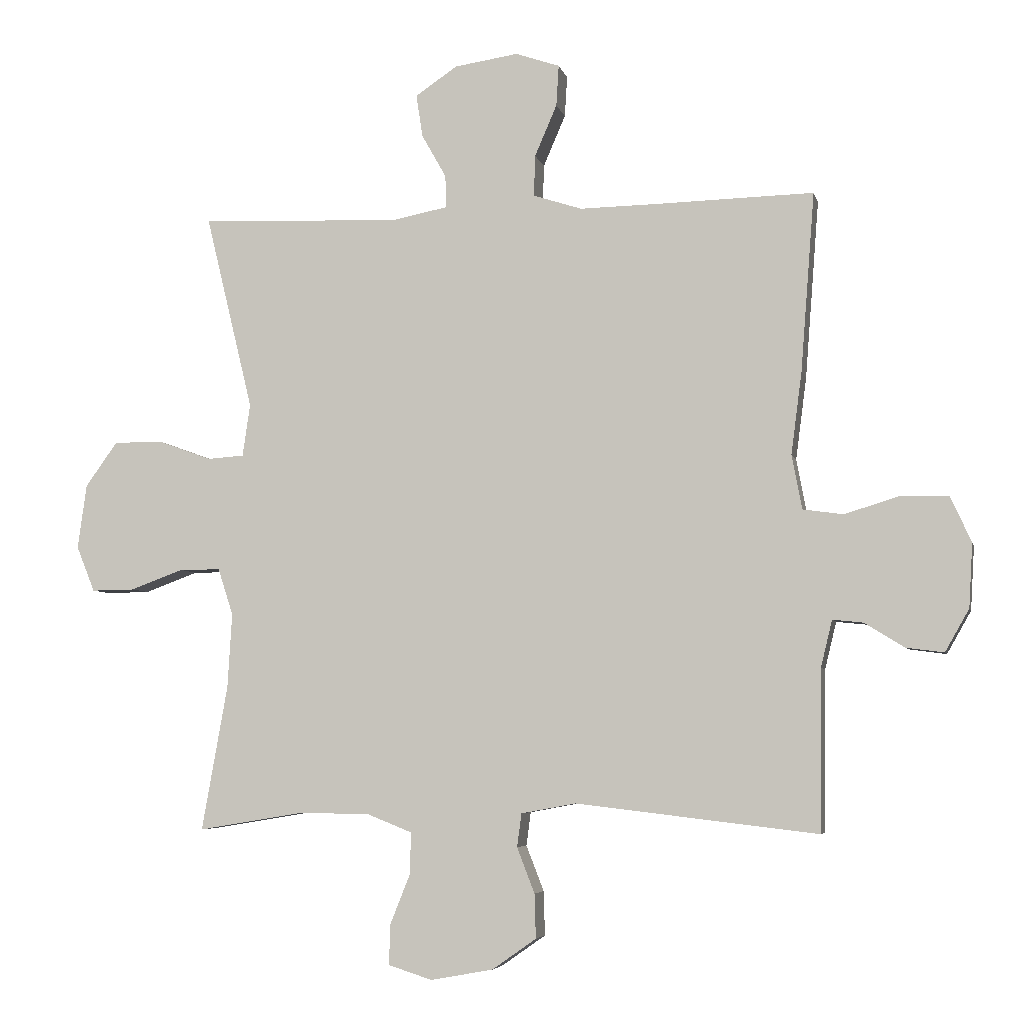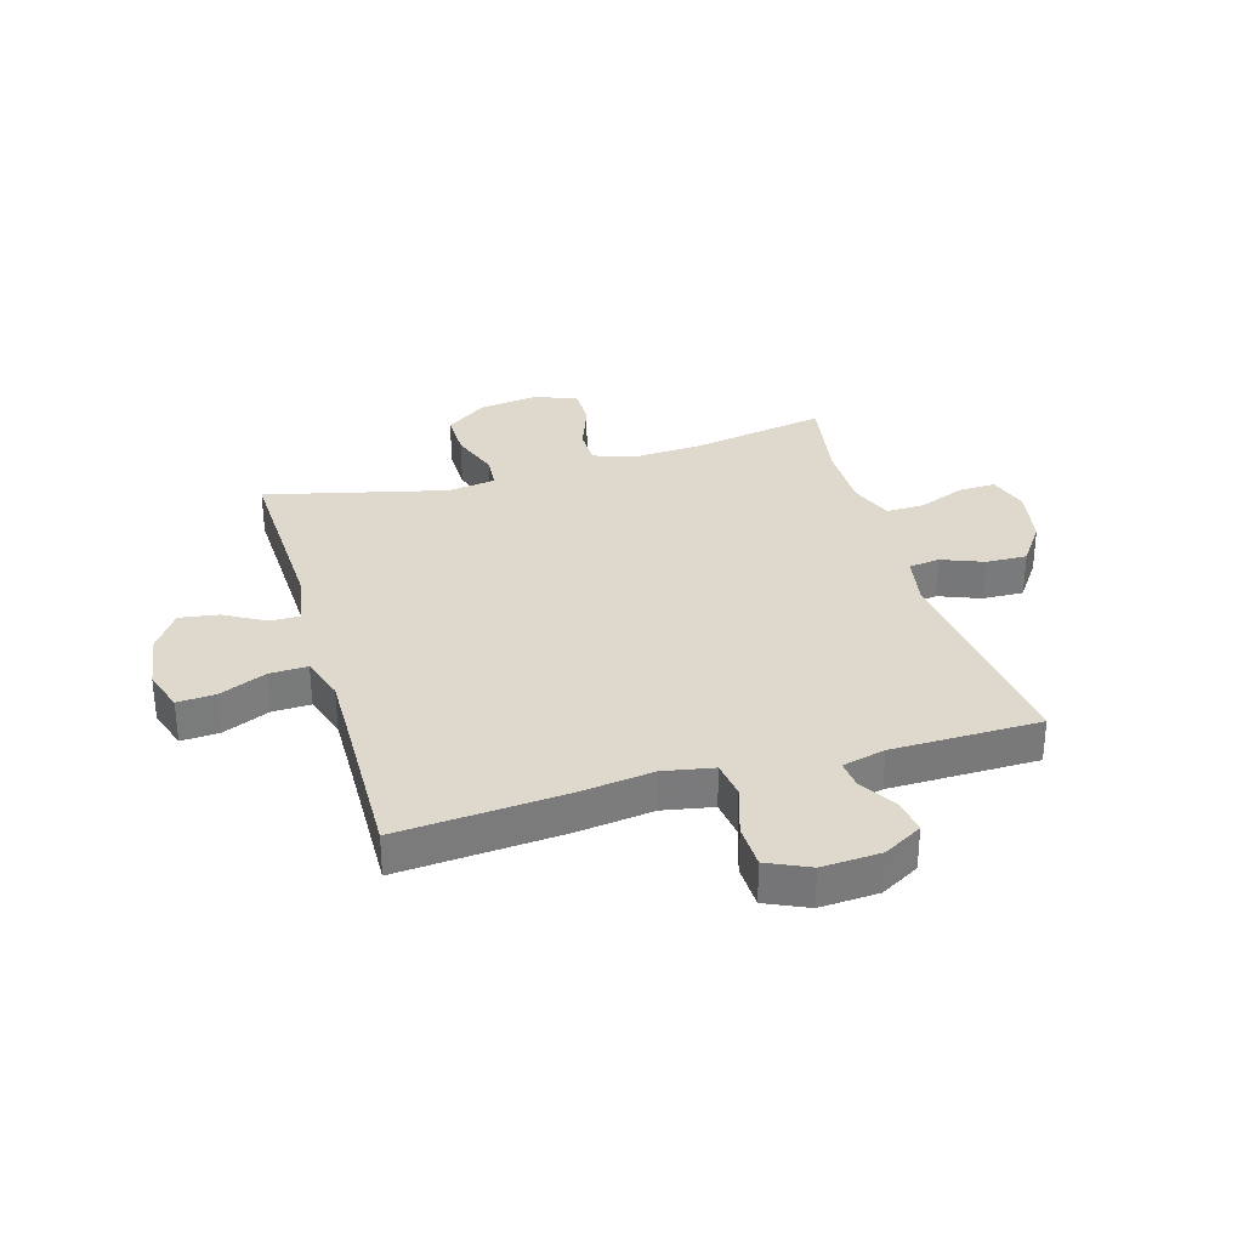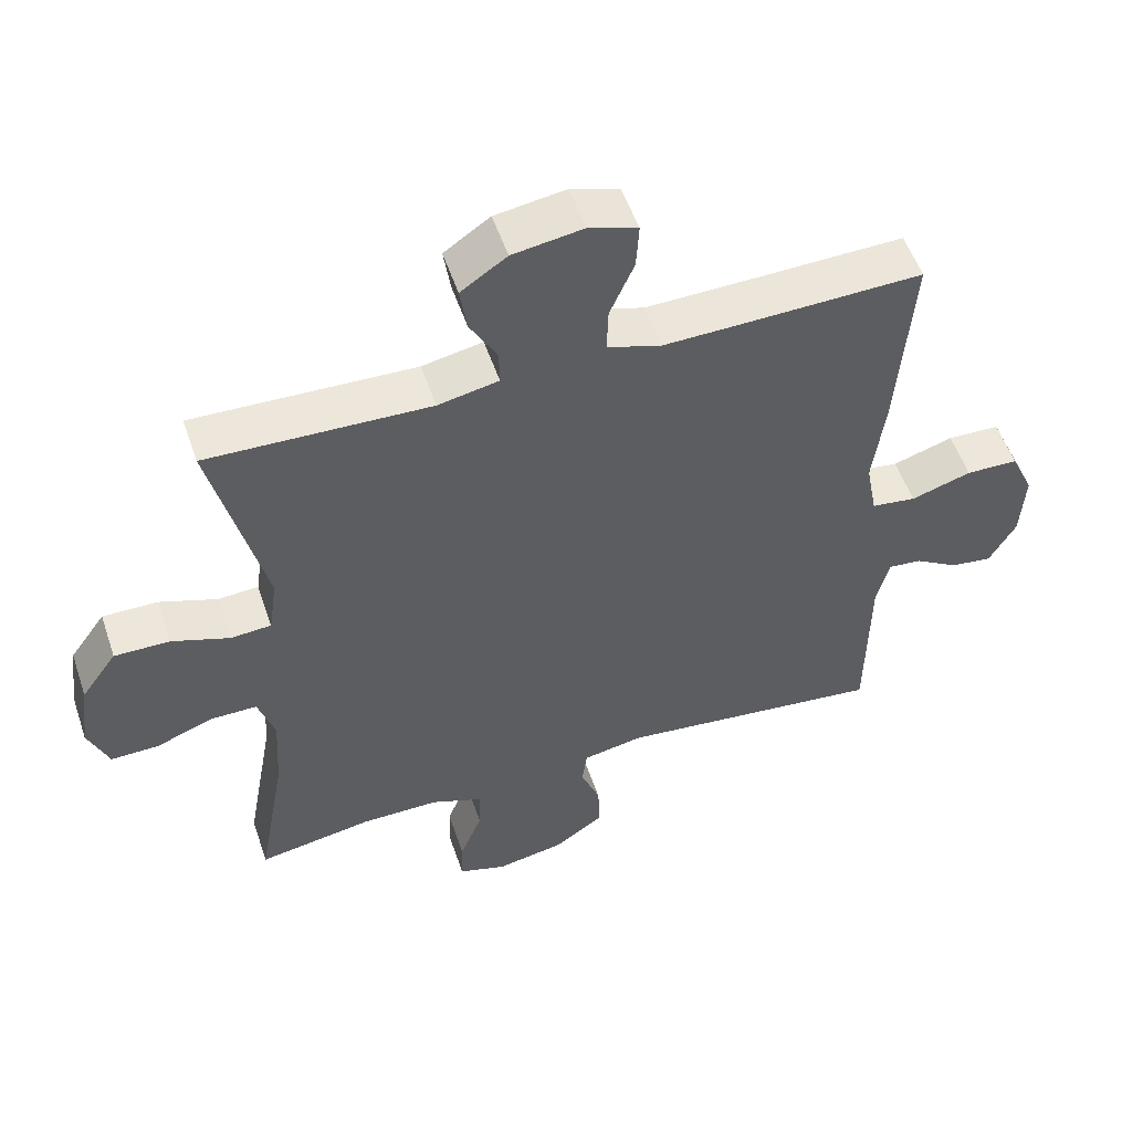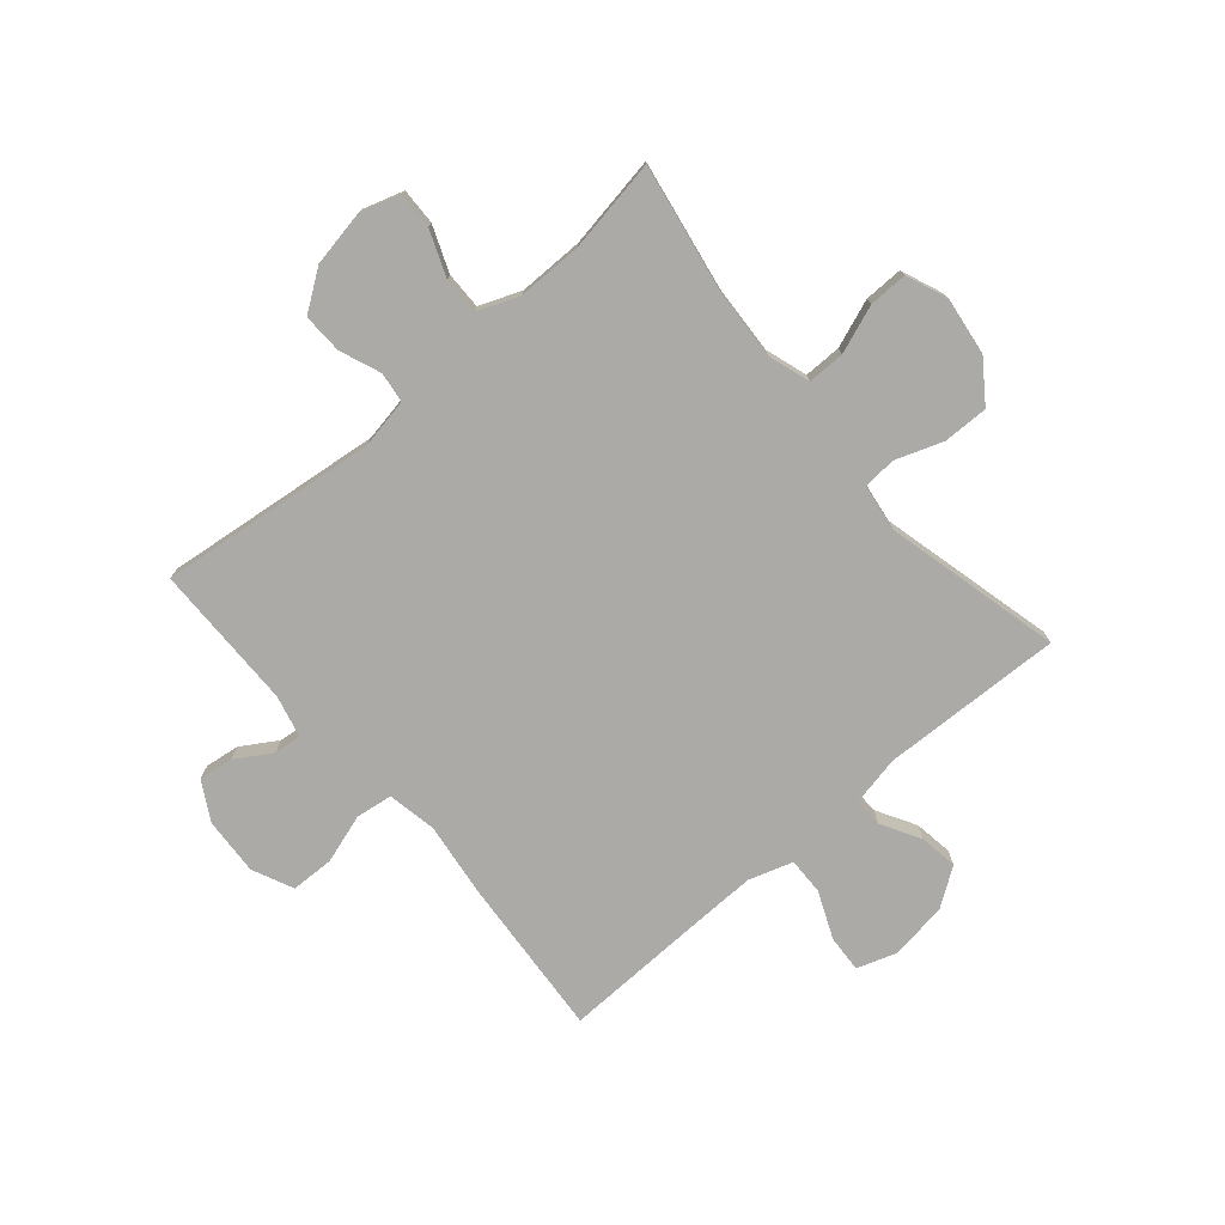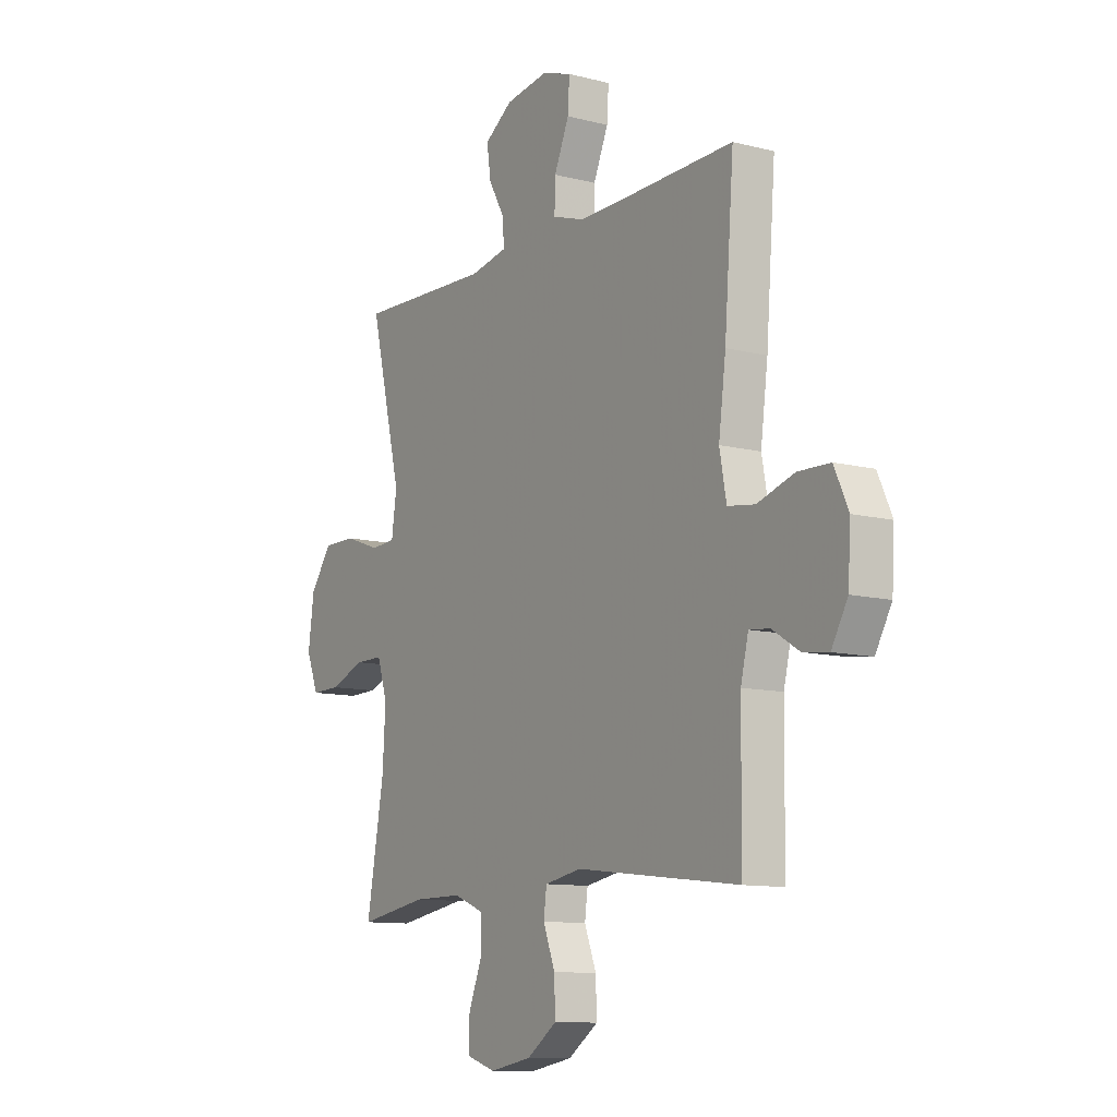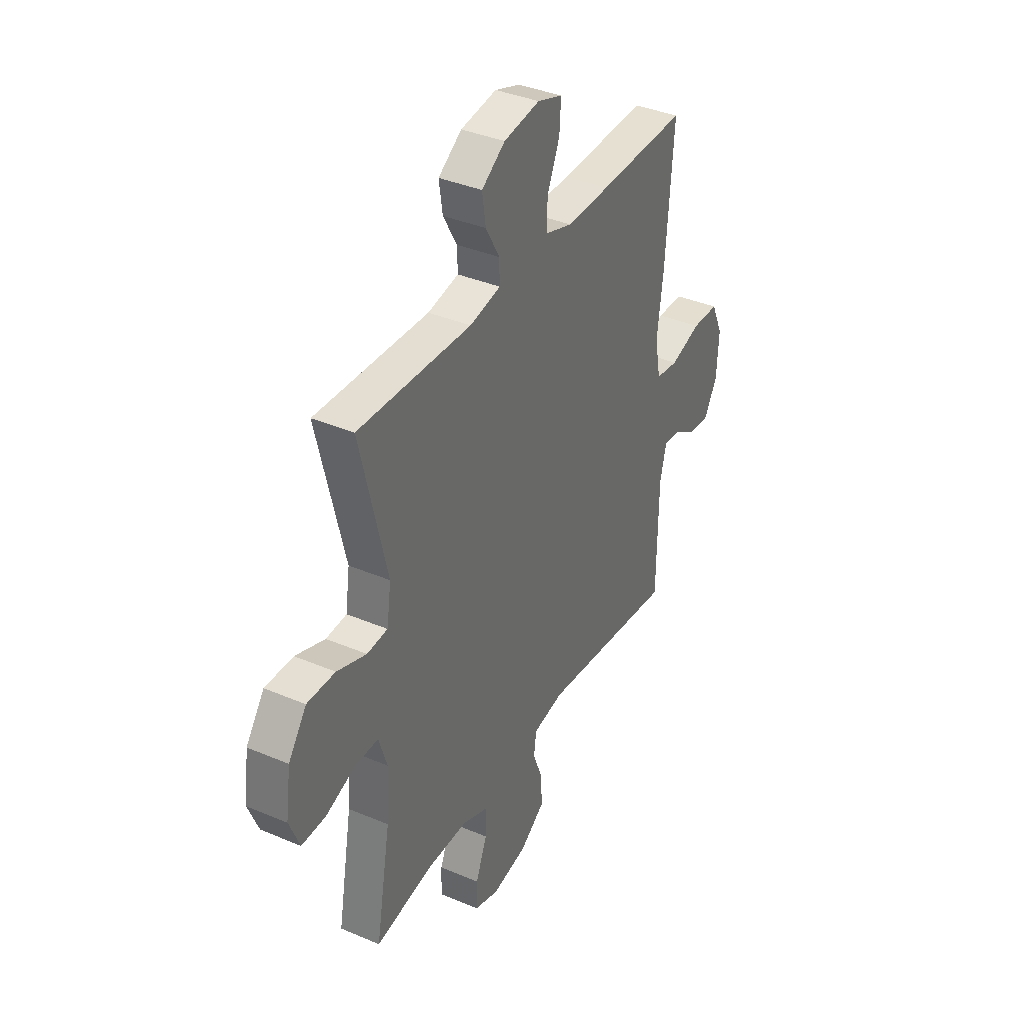
<metadata>
{"format":"obj","ext":"obj","renderer":"f3d","projection":"perspective","resolution":1024,"background":"white","views":[{"elev":-5.3,"azim":12.5,"up":"+Z"},{"elev":32.2,"azim":73.8,"up":"+Y"},{"elev":53.7,"azim":-18.6,"up":"+Z"},{"elev":-76.0,"azim":-139.3,"up":"+Y"},{"elev":-10.8,"azim":57.5,"up":"+Z"},{"elev":37.6,"azim":-61.5,"up":"+Z"}]}
</metadata>
<code>
v -0.5 0.07 -0.5
v -0.459 0.07 -0.27
v -0.452 0.07 -0.152
v -0.476 0.07 -0.078
v -0.541 0.07 -0.078
v -0.625 0.07 -0.109
v -0.693 0.07 -0.11
v -0.722 0.07 -0.038
v -0.708 0.07 0.064
v -0.657 0.07 0.135
v -0.578 0.07 0.134
v -0.495 0.07 0.104
v -0.437 0.07 0.108
v -0.425 0.07 0.191
v -0.5 0.07 0.5
v -0.182 0.07 0.488
v -0.095 0.07 0.505
v -0.096 0.07 0.556
v -0.135 0.07 0.625
v -0.145 0.07 0.692
v -0.079 0.07 0.737
v 0.022 0.07 0.752
v 0.092 0.07 0.728
v 0.088 0.07 0.663
v 0.053 0.07 0.582
v 0.051 0.07 0.517
v 0.128 0.07 0.492
v 0.249 0.07 0.494
v 0.5 0.07 0.5
v 0.478 0.07 0.217
v 0.461 0.07 0.087
v 0.477 0.07 0.001
v 0.541 0.07 -0.008
v 0.628 0.07 0.019
v 0.703 0.07 0.017
v 0.736 0.07 -0.055
v 0.73 0.07 -0.156
v 0.692 0.07 -0.223
v 0.632 0.07 -0.215
v 0.569 0.07 -0.176
v 0.521 0.07 -0.171
v 0.503 0.07 -0.245
v 0.5 0.07 -0.5
v 0.117 0.07 -0.455
v 0.03 0.07 -0.471
v 0.023 0.07 -0.524
v 0.051 0.07 -0.596
v 0.053 0.07 -0.666
v -0.017 0.07 -0.715
v -0.116 0.07 -0.733
v -0.185 0.07 -0.711
v -0.183 0.07 -0.647
v -0.151 0.07 -0.567
v -0.15 0.07 -0.502
v -0.223 0.07 -0.473
v -0.337 0.07 -0.473
v -0.5 0 -0.5
v -0.459 0 -0.27
v -0.452 0 -0.152
v -0.476 0 -0.078
v -0.541 0 -0.078
v -0.625 0 -0.109
v -0.693 0 -0.11
v -0.722 0 -0.038
v -0.708 0 0.064
v -0.657 0 0.135
v -0.578 0 0.134
v -0.495 0 0.104
v -0.437 0 0.108
v -0.425 0 0.191
v -0.5 0 0.5
v -0.182 0 0.488
v -0.095 0 0.505
v -0.096 0 0.556
v -0.135 0 0.625
v -0.145 0 0.692
v -0.079 0 0.737
v 0.022 0 0.752
v 0.092 0 0.728
v 0.088 0 0.663
v 0.053 0 0.582
v 0.051 0 0.517
v 0.128 0 0.492
v 0.249 0 0.494
v 0.5 0 0.5
v 0.478 0 0.217
v 0.461 0 0.087
v 0.477 0 0.001
v 0.541 0 -0.008
v 0.628 0 0.019
v 0.703 0 0.017
v 0.736 0 -0.055
v 0.73 0 -0.156
v 0.692 0 -0.223
v 0.632 0 -0.215
v 0.569 0 -0.176
v 0.521 0 -0.171
v 0.503 0 -0.245
v 0.5 0 -0.5
v 0.117 0 -0.455
v 0.03 0 -0.471
v 0.023 0 -0.524
v 0.051 0 -0.596
v 0.053 0 -0.666
v -0.017 0 -0.715
v -0.116 0 -0.733
v -0.185 0 -0.711
v -0.183 0 -0.647
v -0.151 0 -0.567
v -0.15 0 -0.502
v -0.223 0 -0.473
v -0.337 0 -0.473
f 50 51 52 53
f 50 53 54
f 49 50 54
f 46 47 48 49
f 45 46 49 54
f 44 45 54 55
f 42 43 44
f 41 42 44 55
f 37 38 39 40
f 37 40 41
f 36 37 41
f 33 34 35 36
f 32 33 36 41
f 28 29 30 31
f 27 28 31 32
f 26 27 32 41
f 22 23 24 25
f 22 25 26
f 21 22 26
f 18 19 20 21
f 17 18 21 26
f 16 17 26 41
f 14 15 16 41
f 9 10 11 12
f 9 12 13
f 8 9 13
f 5 6 7 8
f 4 5 8 13
f 3 4 13
f 56 1 2
f 56 2 3
f 14 41 55 56
f 3 13 14 56
f 109 108 107 106
f 110 109 106
f 110 106 105
f 105 104 103 102
f 110 105 102 101
f 111 110 101 100
f 100 99 98
f 111 100 98 97
f 96 95 94 93
f 97 96 93
f 97 93 92
f 92 91 90 89
f 97 92 89 88
f 87 86 85 84
f 88 87 84 83
f 97 88 83 82
f 81 80 79 78
f 82 81 78
f 82 78 77
f 77 76 75 74
f 82 77 74 73
f 97 82 73 72
f 97 72 71 70
f 68 67 66 65
f 69 68 65
f 69 65 64
f 64 63 62 61
f 69 64 61 60
f 69 60 59
f 58 57 112
f 59 58 112
f 112 111 97 70
f 112 70 69 59
f 1 57 58 2
f 2 58 59 3
f 3 59 60 4
f 4 60 61 5
f 5 61 62 6
f 6 62 63 7
f 7 63 64 8
f 8 64 65 9
f 9 65 66 10
f 10 66 67 11
f 11 67 68 12
f 12 68 69 13
f 13 69 70 14
f 14 70 71 15
f 15 71 72 16
f 16 72 73 17
f 17 73 74 18
f 18 74 75 19
f 19 75 76 20
f 20 76 77 21
f 21 77 78 22
f 22 78 79 23
f 23 79 80 24
f 24 80 81 25
f 25 81 82 26
f 26 82 83 27
f 27 83 84 28
f 28 84 85 29
f 29 85 86 30
f 30 86 87 31
f 31 87 88 32
f 32 88 89 33
f 33 89 90 34
f 34 90 91 35
f 35 91 92 36
f 36 92 93 37
f 37 93 94 38
f 38 94 95 39
f 39 95 96 40
f 40 96 97 41
f 41 97 98 42
f 42 98 99 43
f 43 99 100 44
f 44 100 101 45
f 45 101 102 46
f 46 102 103 47
f 47 103 104 48
f 48 104 105 49
f 49 105 106 50
f 50 106 107 51
f 51 107 108 52
f 52 108 109 53
f 53 109 110 54
f 54 110 111 55
f 55 111 112 56
f 56 112 57 1

</code>
